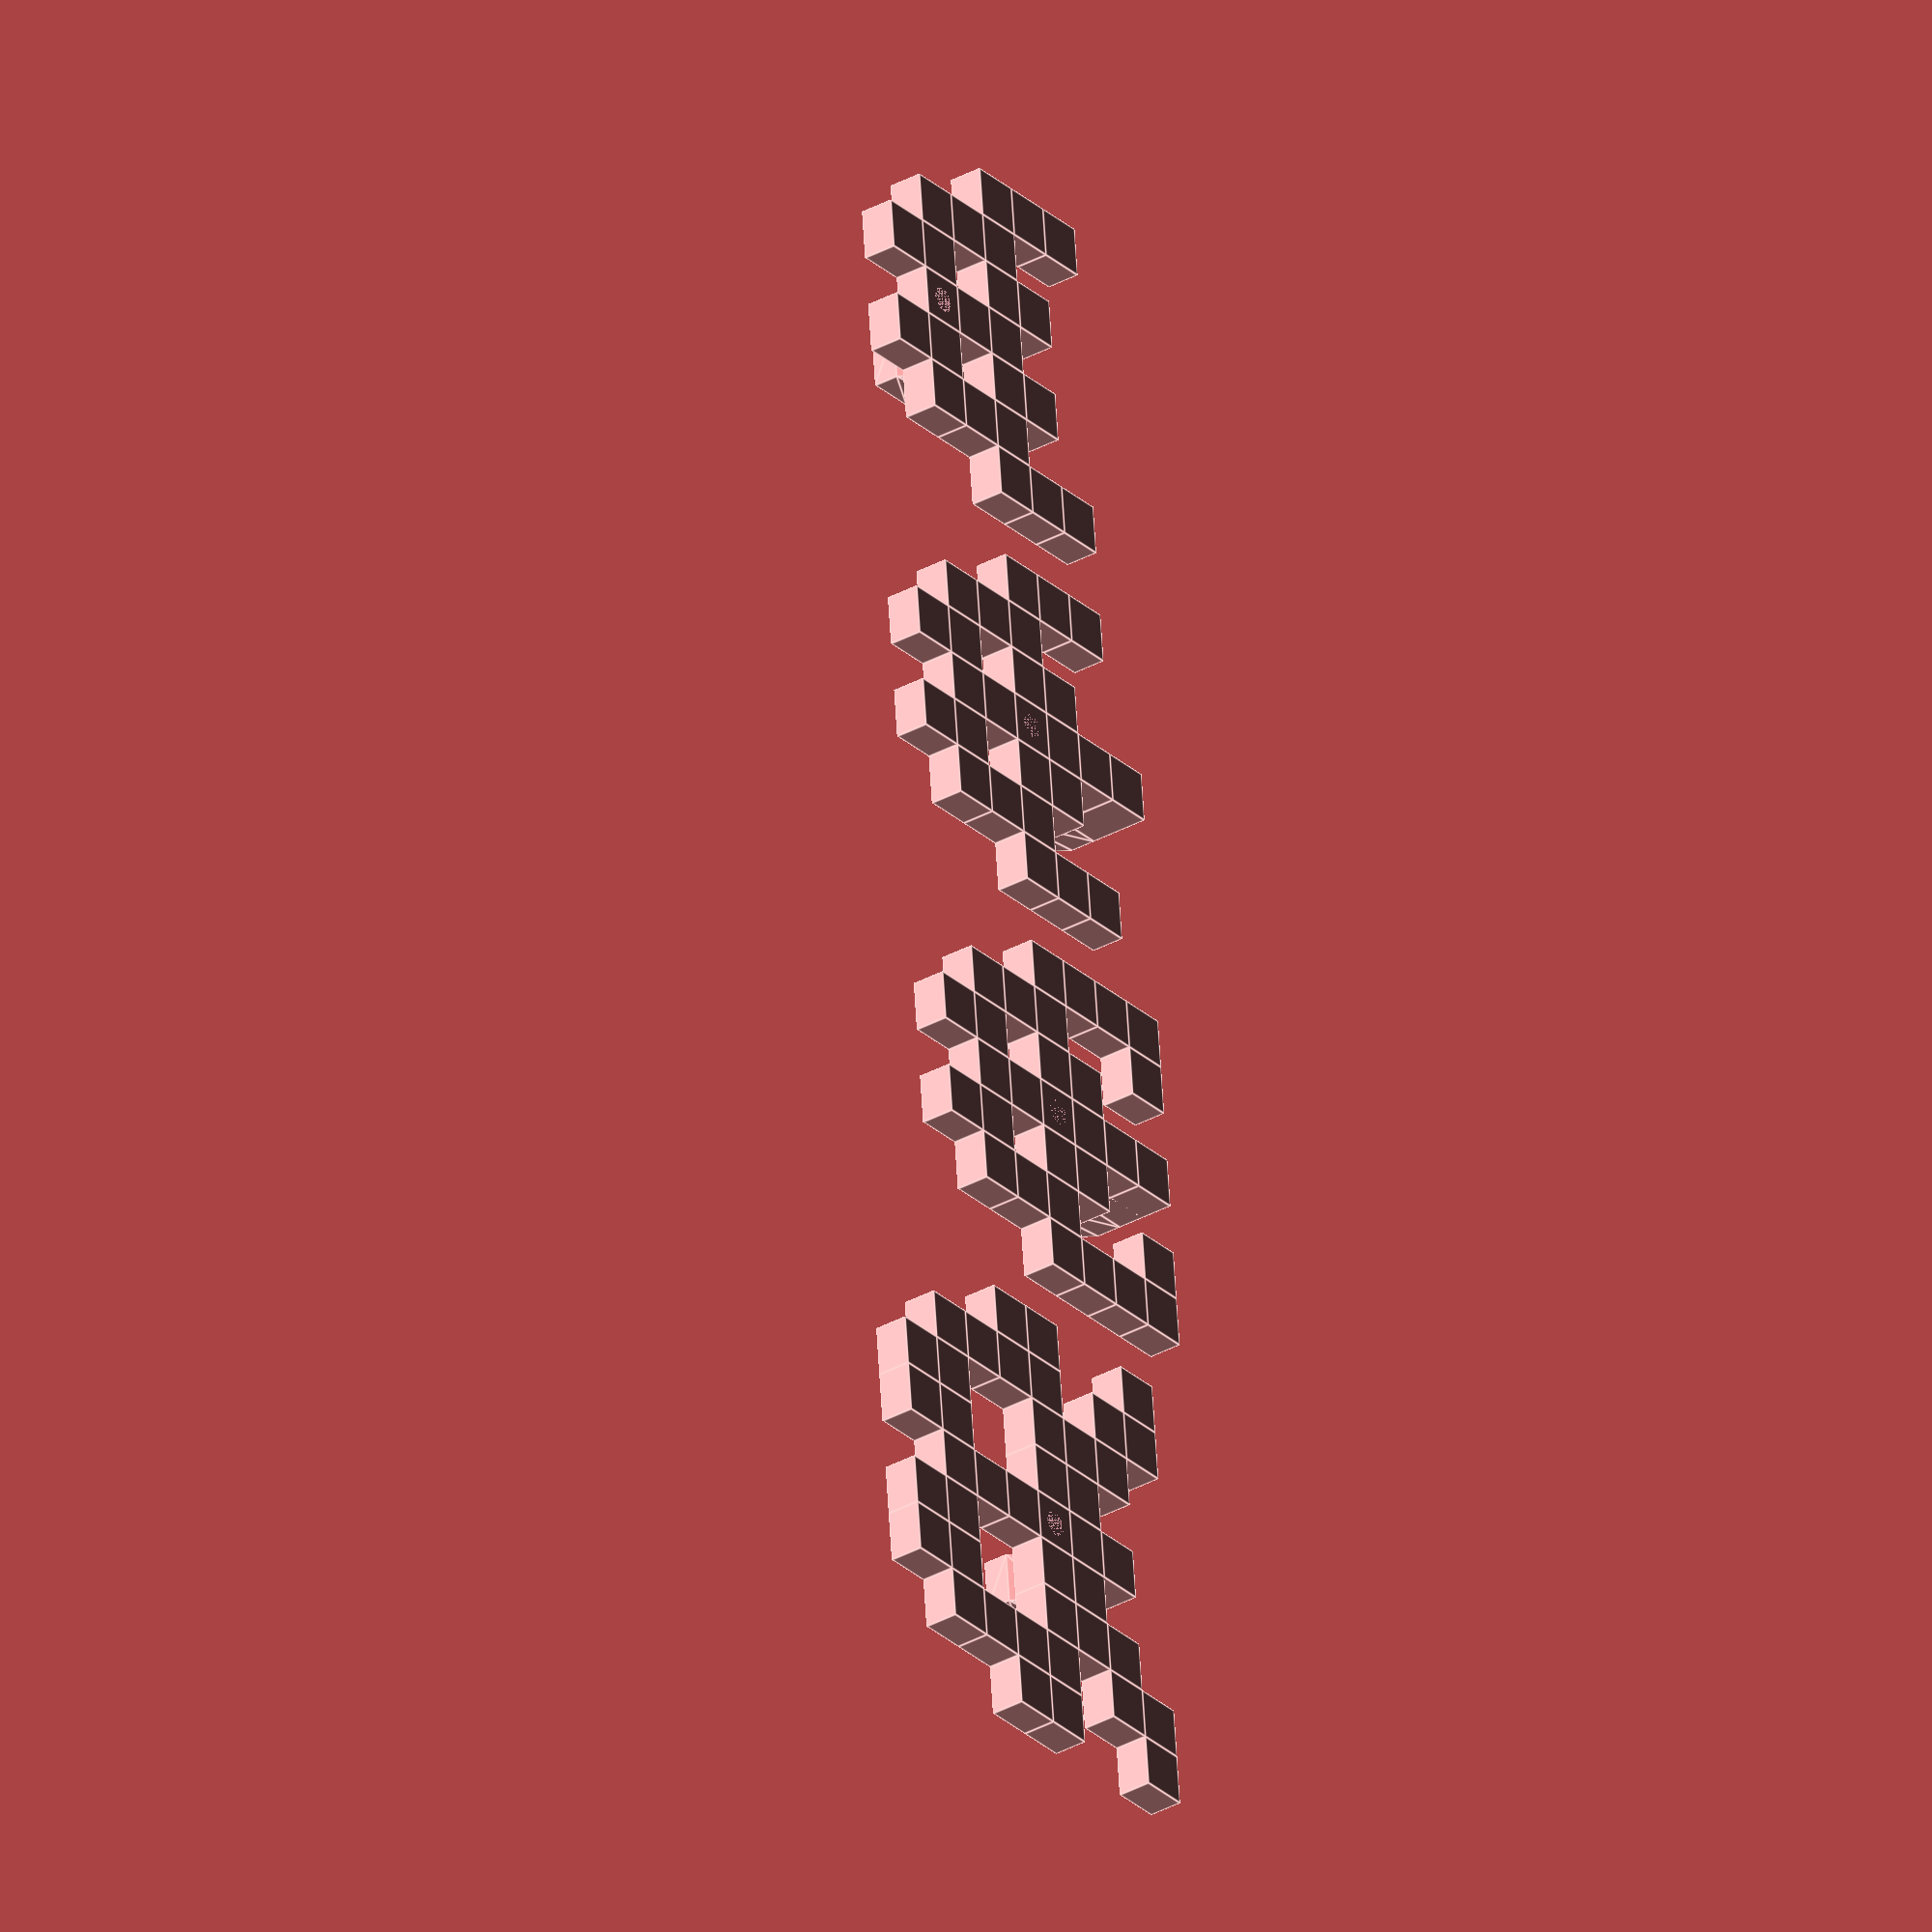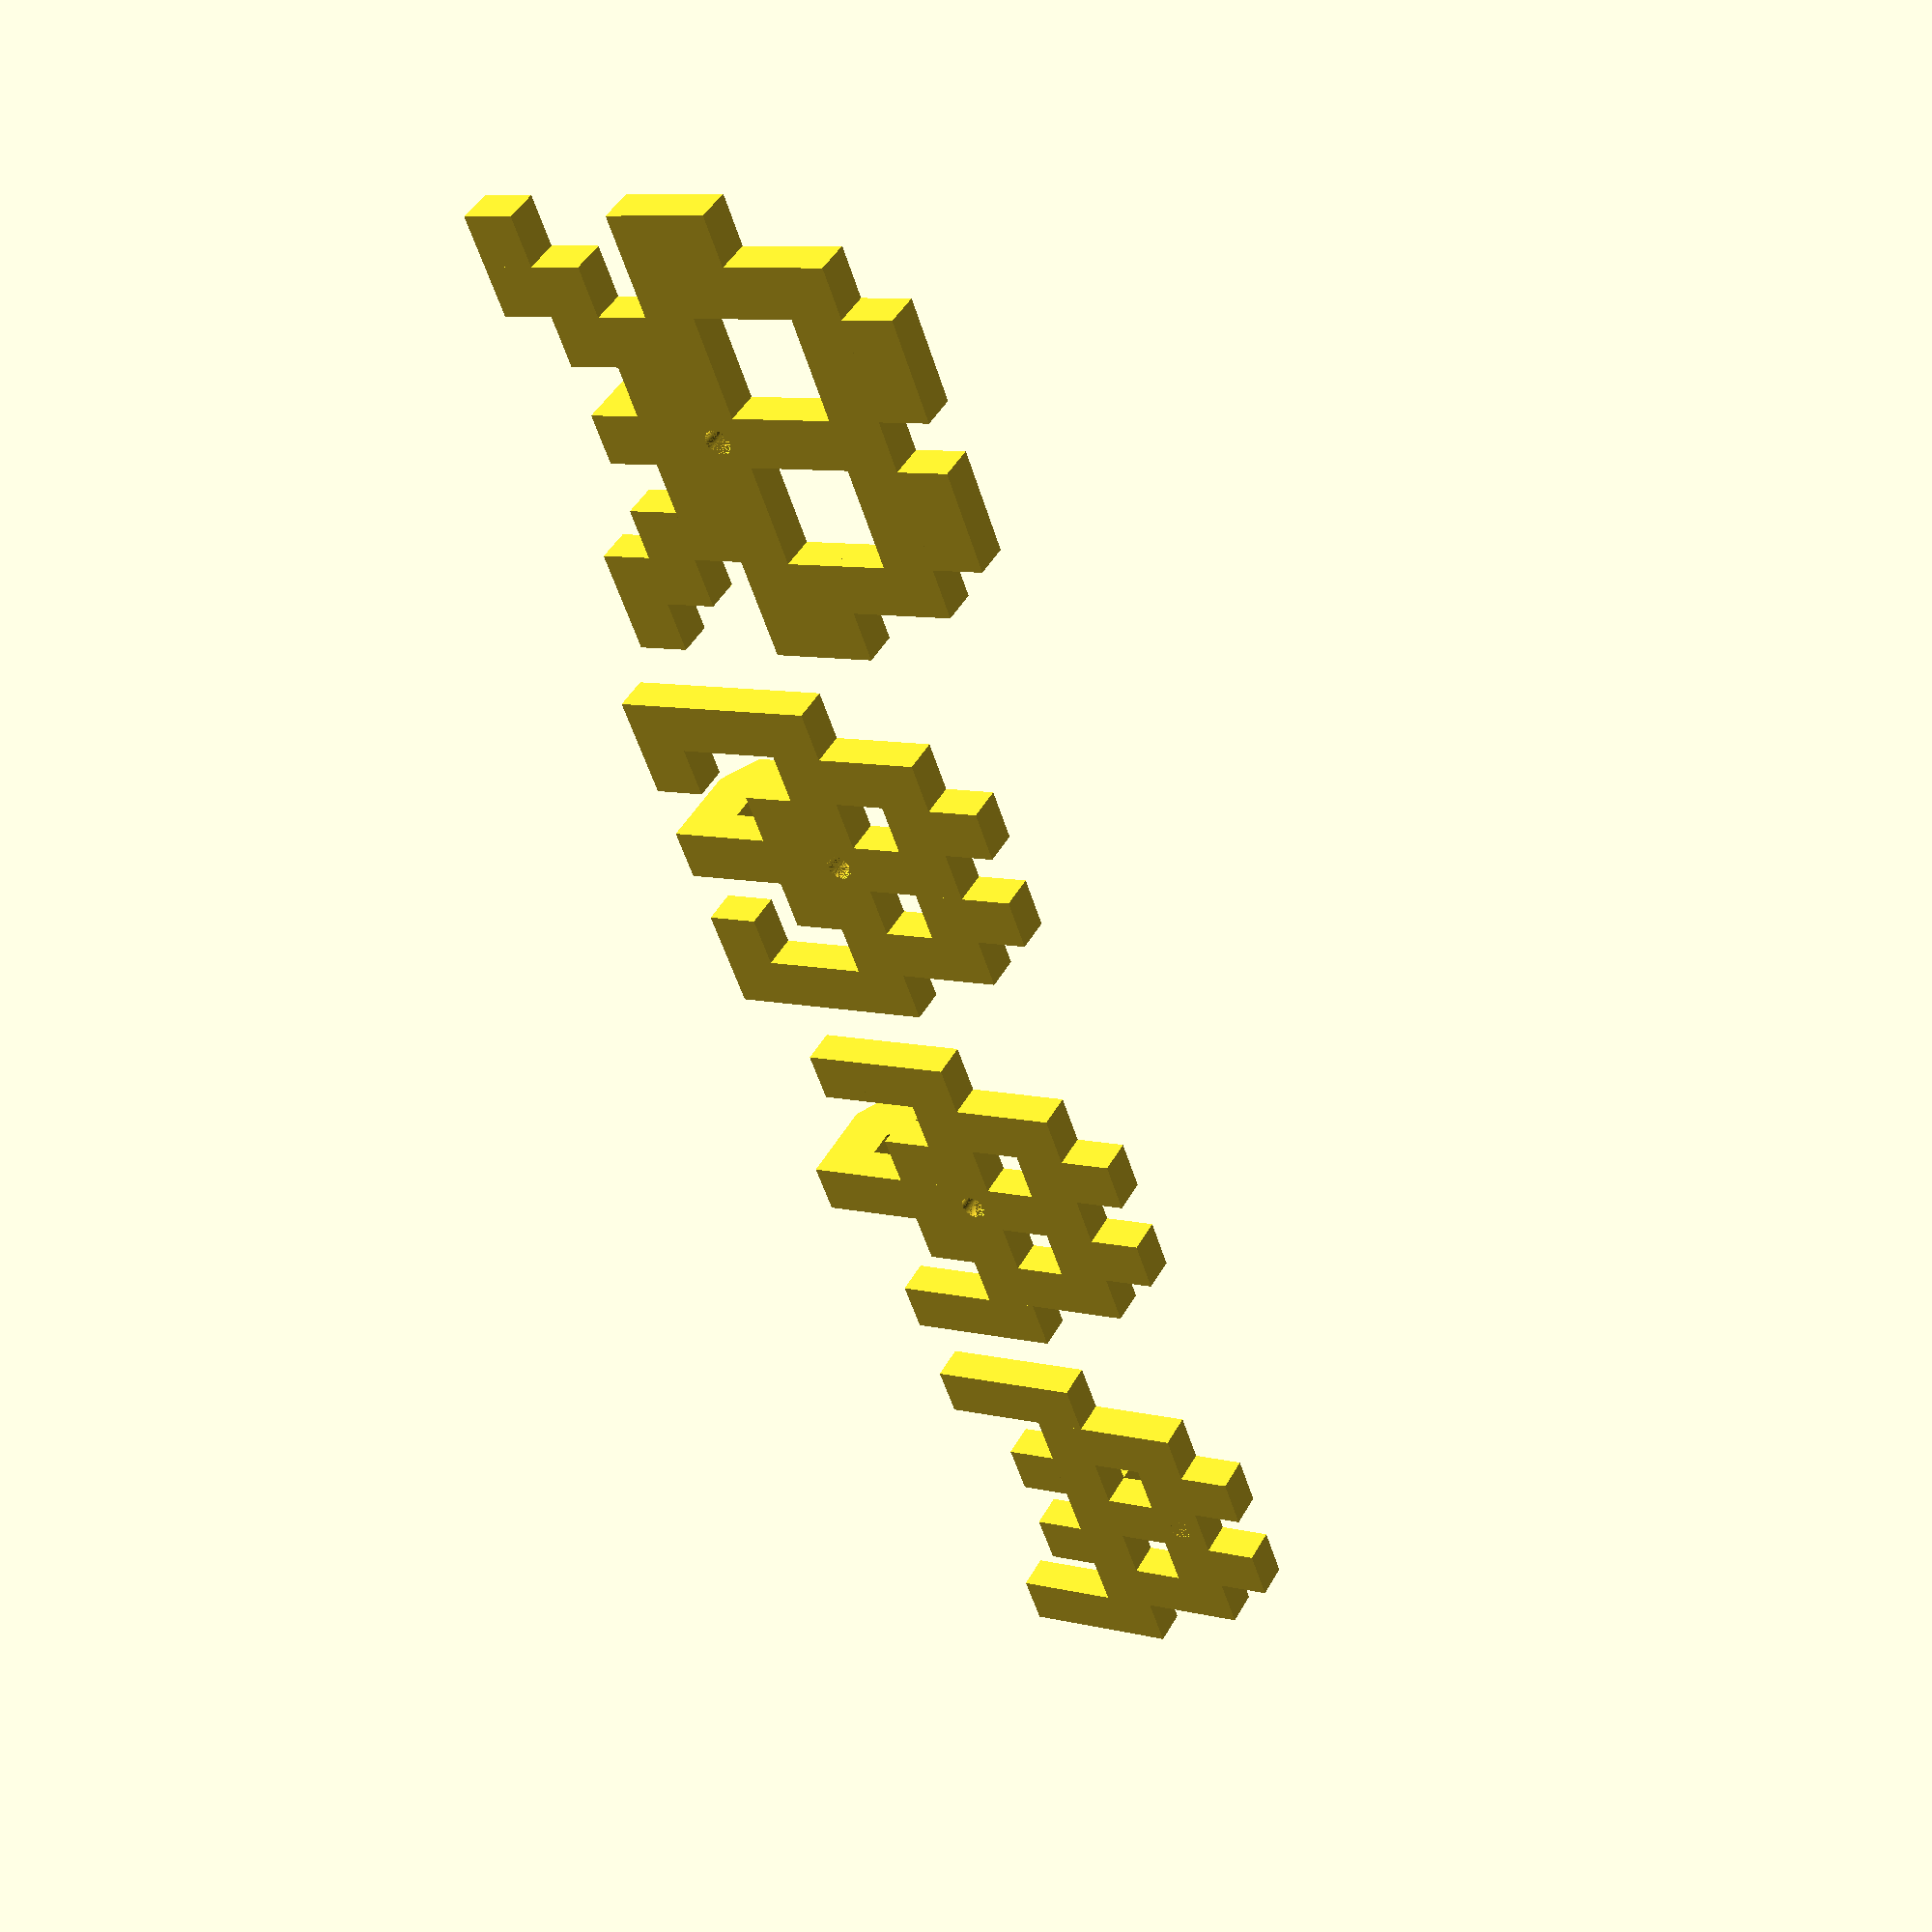
<openscad>
/* ********************************************************************
 * Space Invader Hooks
 * 
 * Generate your own cloth hooks. Tweak parameters, create your own
 * hooks or use the predefined modules.
 *
 * ******************************************************************** */


// ------------------------------------------------------------------
// --- parameter ----------------------------------------------------
// ------------------------------------------------------------------

// resolution
$fn=100;

// edge length of one cube that builds the space invader
edgeLength=6;

// strength of the hook
strength=4;

// radius of the holes
holeRadius=1.5;


// ------------------------------------------------------------------
// --- space invader versions ---------------------------------------
// --- a vector of 2d coordinates -----------------------------------
// ------------------------------------------------------------------

sp1=[[0,0],[0,1],[0,2],[1,2],[1,3],[1,4],[2,1],[2,2],[2,4],[2,5],[3,2],[3,3],[3,4],[4,1],[4,2],[4,4],[4,5],[5,2],[5,3],[5,4],[6,0],[6,1],[6,2]];

sp2=[[0,0],[0,1],[0,2],[1,2],[1,3],[1,4],[2,1],[2,2],[2,4],[2,5],[3,-1],[3,0],[3,1],[3,2],[3,3],[3,4],[4,1],[4,2],[4,4],[4,5],[5,2],[5,3],[5,4],[6,0],[6,1],[6,2]];

sp3=[[0,-1],[0,0],[0,1],[0,2],[1,-1],[1,2],[1,3],[1,4],[2,1],[2,2],[2,4],[2,5],[3,-1],[3,0],[3,1],[3,2],[3,3],[3,4],[4,1],[4,2],[4,4],[4,5],[5,-1],[5,2],[5,3],[5,4],[6,-1],[6,0],[6,1],[6,2]];

sp4=[[0,0],[0,3],[0,4],[1,0],[1,1],[1,3],[1,4],[1,5],[1,6],[2,1],[2,2],[2,3],[2,6],[2,7],[3,2],[3,3],[3,6],[3,7],[4,2],[4,3],[4,4],[4,5],[4,6],[5,2],[5,3],[5,6],[5,7],[6,1],[6,2],[6,3],[6,6],[6,7],[7,0],[7,1],[7,3],[7,4],[7,5],[7,6],[8,0],[8,3],[8,4]];


// ------------------------------------------------------------------
// --- programm -----------------------------------------------------
// ------------------------------------------------------------------


invader1();
translate([50, 0, 0]) invader2();
translate([100, 0, 0]) invader3();
translate([150, 0, 0]) invader4();



// ------------------------------------------------------------------
// --- invader modules ----------------------------------------------
// ------------------------------------------------------------------


module invader1() {
	_invader(sp1, [3,2], [3,4]);
}

module invader2() {
	_invader(sp2, [3,-1], [3,2]);
}

module invader3() {
	_invader(sp3, [3,-1], [3,2]);
}

module invader4() {
	_invader(sp4, [4,1], [4,3]);
}




// ------------------------------------------------------------------
// --- modules ------------------------------------------------------
// ------------------------------------------------------------------


// builds a complete towel hook with space invader base, 
// holes and noses.
//
module _invader(data, nose, hole) {
	difference() {
		union() {
			for (i = [0:len(data)]) {
				_cube(data[i][0], data[i][1], 0);
			}
			_hook(nose[0], nose[1]);
		}
		translate([hole[0]*edgeLength+edgeLength/2, hole[1]*edgeLength+edgeLength/2, 0]) {
			cylinder(h=edgeLength, r=1.5);
			hull() {
				translate([0, 0, strength-holeRadius]) cylinder(h=0.1, r=holeRadius);
				translate([0, 0, strength]) cylinder(h=0.1, r=2.3);
			}
		}
	}
}

// builds a cube at specified position
//
module _cube(x, y) {
	translate([x*edgeLength, y*edgeLength, 0]) {
		cube([edgeLength, edgeLength, strength]);
	}
}

// builds the hook at specified position
//
module _hook(x, y) {
	translate([x*edgeLength, y*edgeLength, 0]) {
		union() {
			cube([edgeLength, edgeLength, 0.5*edgeLength+strength]);
			hull() {
				translate([0, 0, 0.5*edgeLength+strength]) {
					cube([edgeLength, edgeLength, 0.5*edgeLength]);
				}
				translate([0, 0.5*edgeLength, 0.5*edgeLength+2*strength]) {
					cube([edgeLength, edgeLength, 0.5*edgeLength]);
				}
			}
		}
	}
}

</openscad>
<views>
elev=34.9 azim=95.6 roll=126.3 proj=o view=edges
elev=134.4 azim=109.4 roll=332.3 proj=p view=solid
</views>
